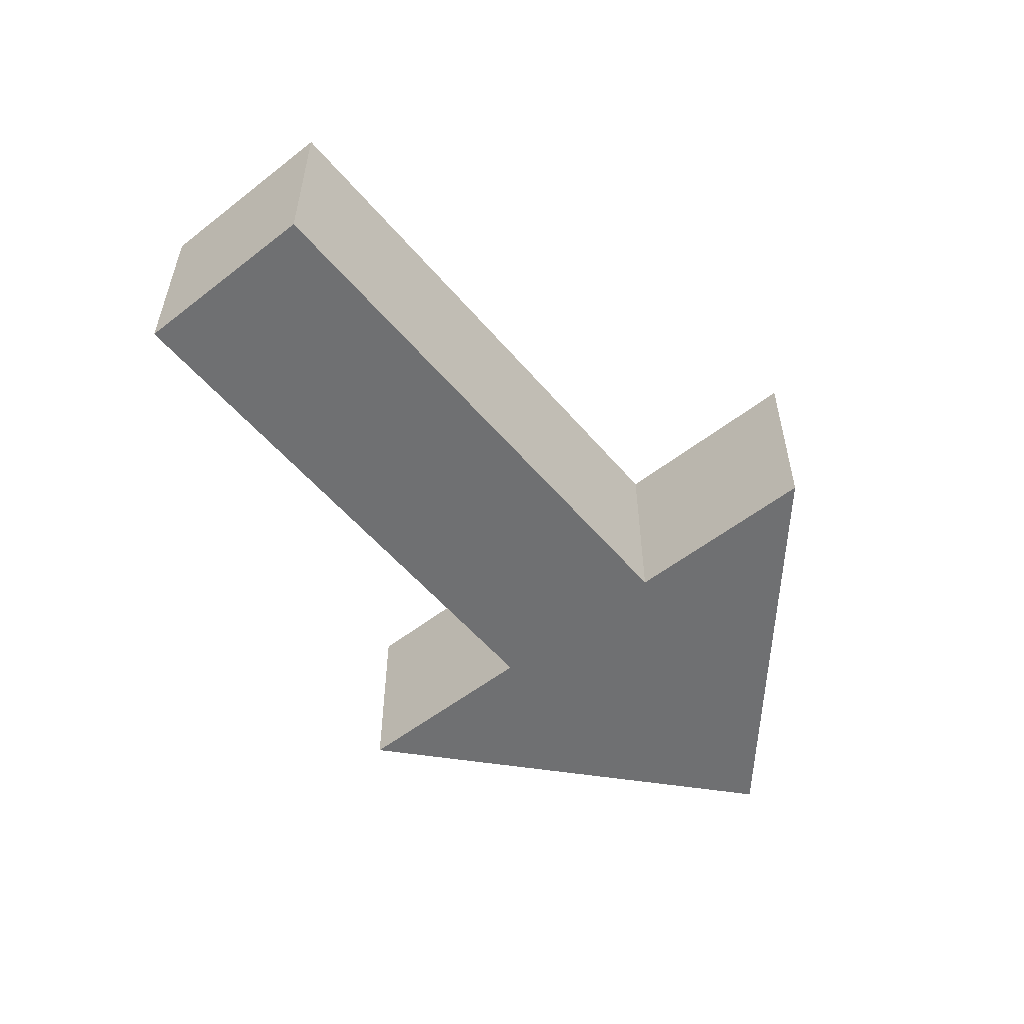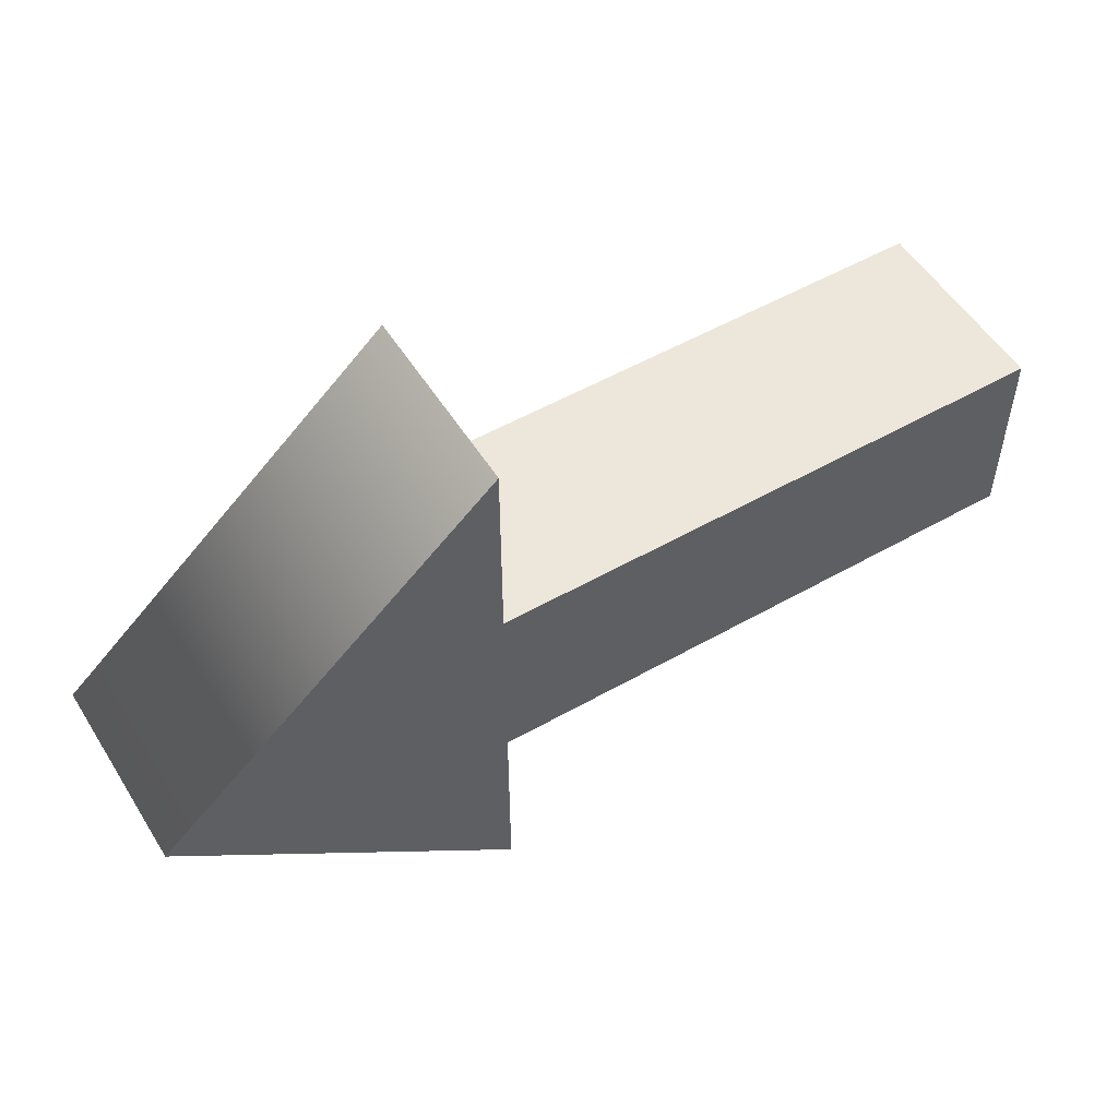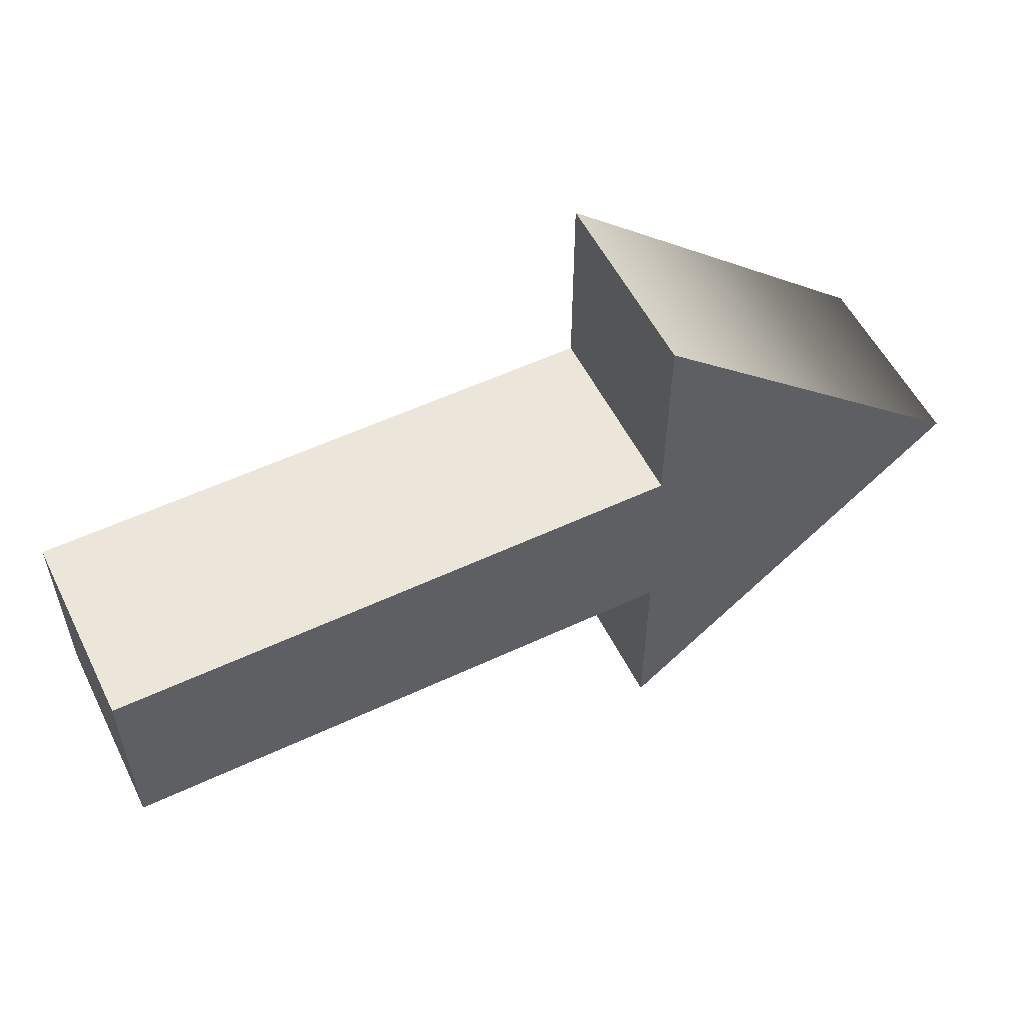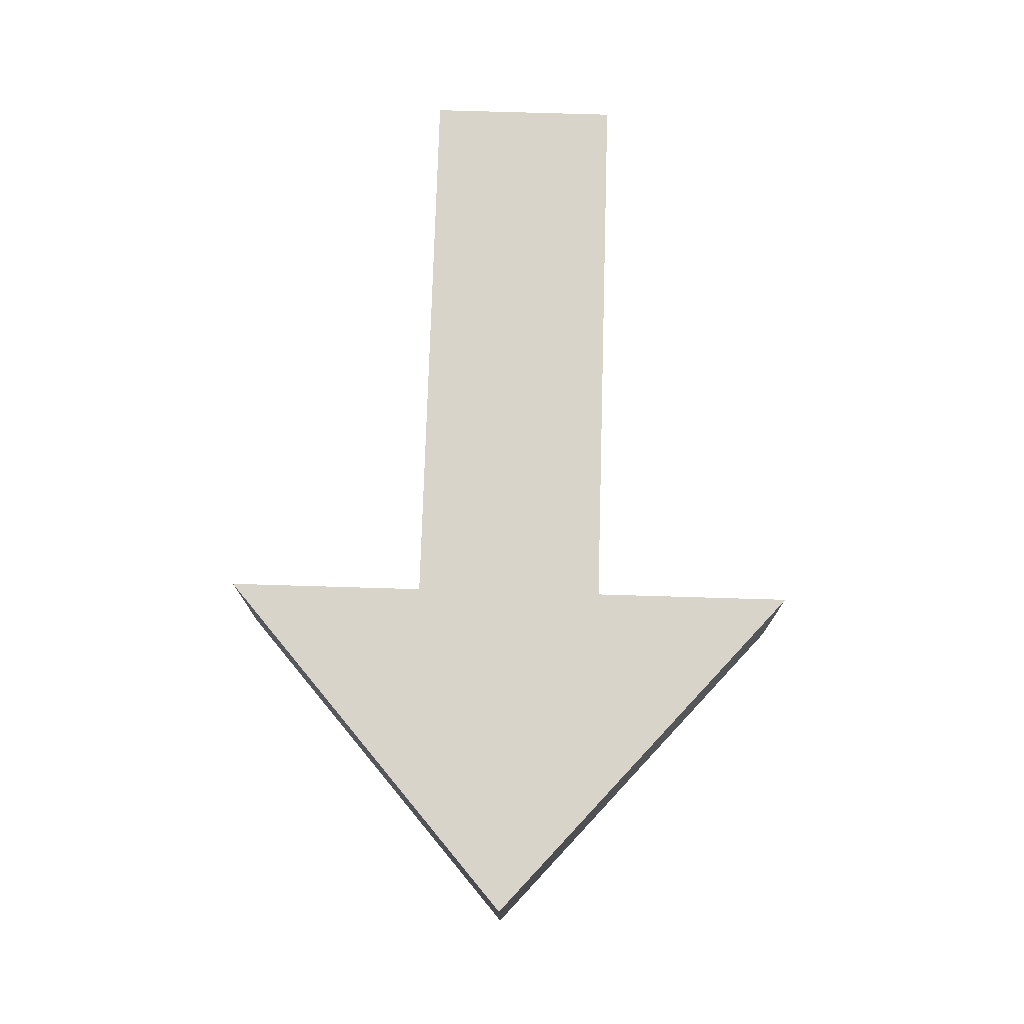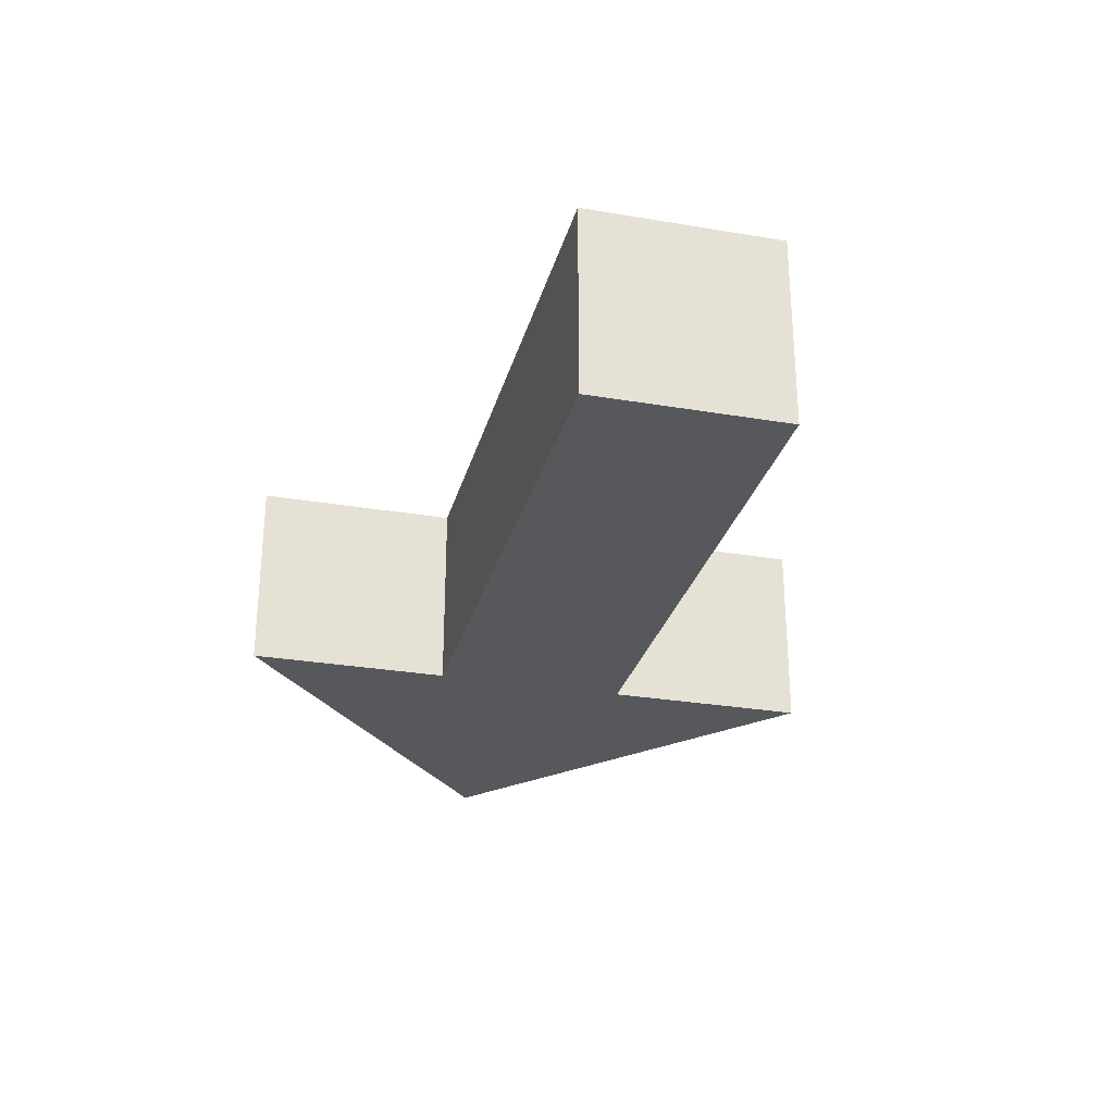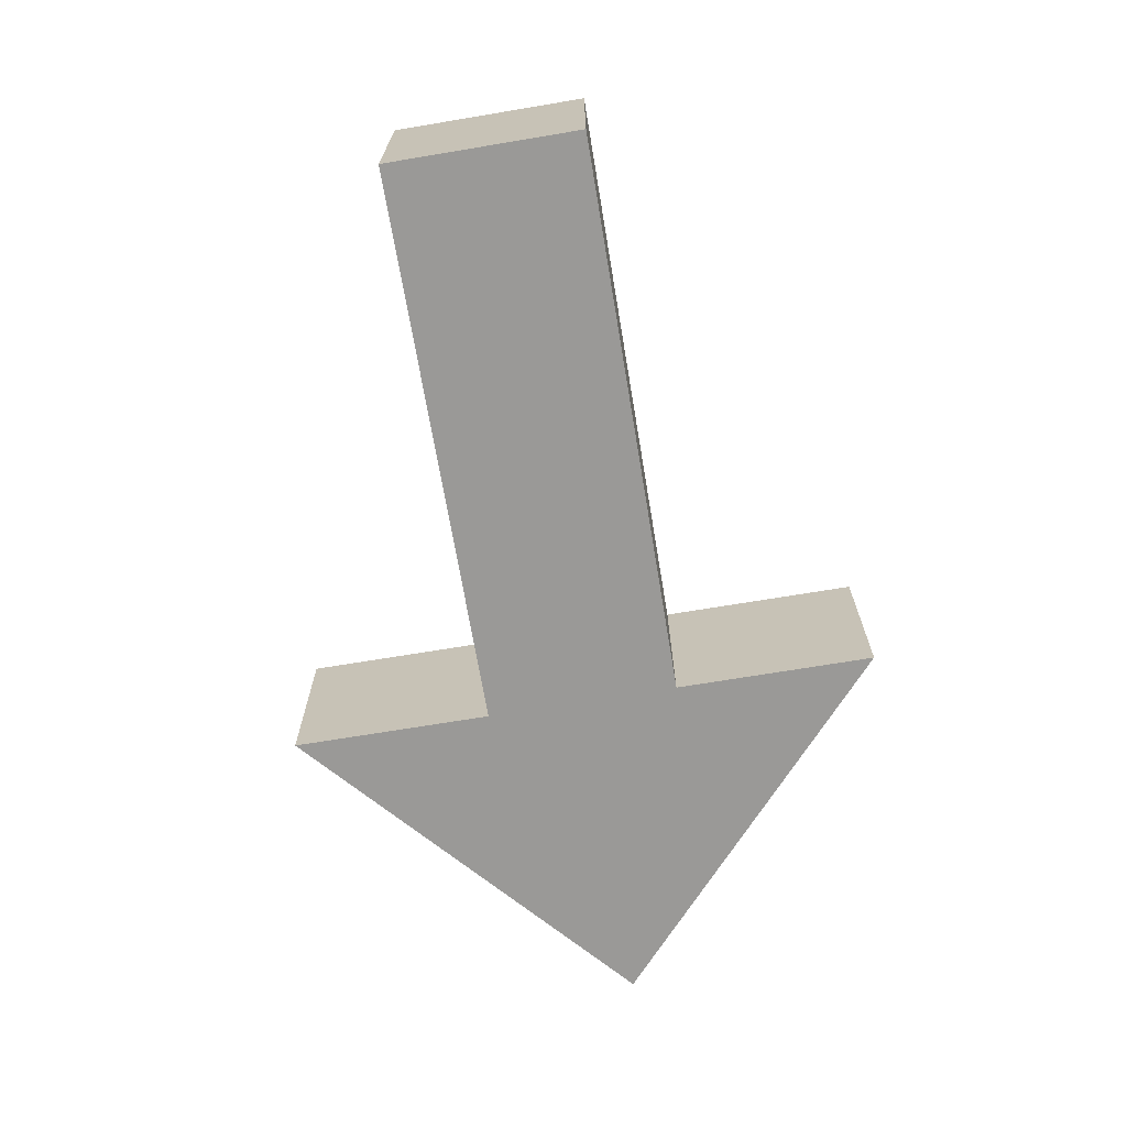
<metadata>
{"format":"obj","ext":"obj","renderer":"f3d","projection":"perspective","resolution":1024,"background":"white","views":[{"elev":-54.8,"azim":129.4,"up":"+Y"},{"elev":53.2,"azim":-31.3,"up":"+Z"},{"elev":55.2,"azim":153.7,"up":"+Z"},{"elev":75.0,"azim":-88.3,"up":"+Y"},{"elev":-28.4,"azim":75.7,"up":"+Y"},{"elev":-69.0,"azim":99.5,"up":"+Y"}]}
</metadata>
<code>
g default
v -1.907 -0.3247 1
v -1.907 -0.3247 0.3247
v -1.907 0.3247 1
v -1.907 0.3247 0.3247
v -1.907 0.3247 -1
v -1.907 0.3247 -0.3247
v -1.907 -0.3247 -1
v -1.907 -0.3247 -0.3247
v 0 -0.3247 -0.3247
v 0 -0.3247 0.3247
v 0 0.3247 -0.3247
v 0 0.3247 0.3247
v -3.042 0.3247 0
v -1.907 0.3247 0
v 0 0.3247 0
v 0 -0.3247 0
v -1.907 -0.3247 0
v -3.042 -0.3247 0
g pCube1
f 1 2 4 3
f 13 14 6 5
f 5 6 8 7
f 7 8 17 18
f 11 15 16 9
f 5 7 18 13
f 16 17 8 9
f 11 9 8 6
f 6 14 15 11
f 12 4 2 10
f 3 4 14 13
f 15 14 4 12
f 1 3 13 18
f 18 17 2 1
f 12 10 16 15
f 2 17 16 10

</code>
